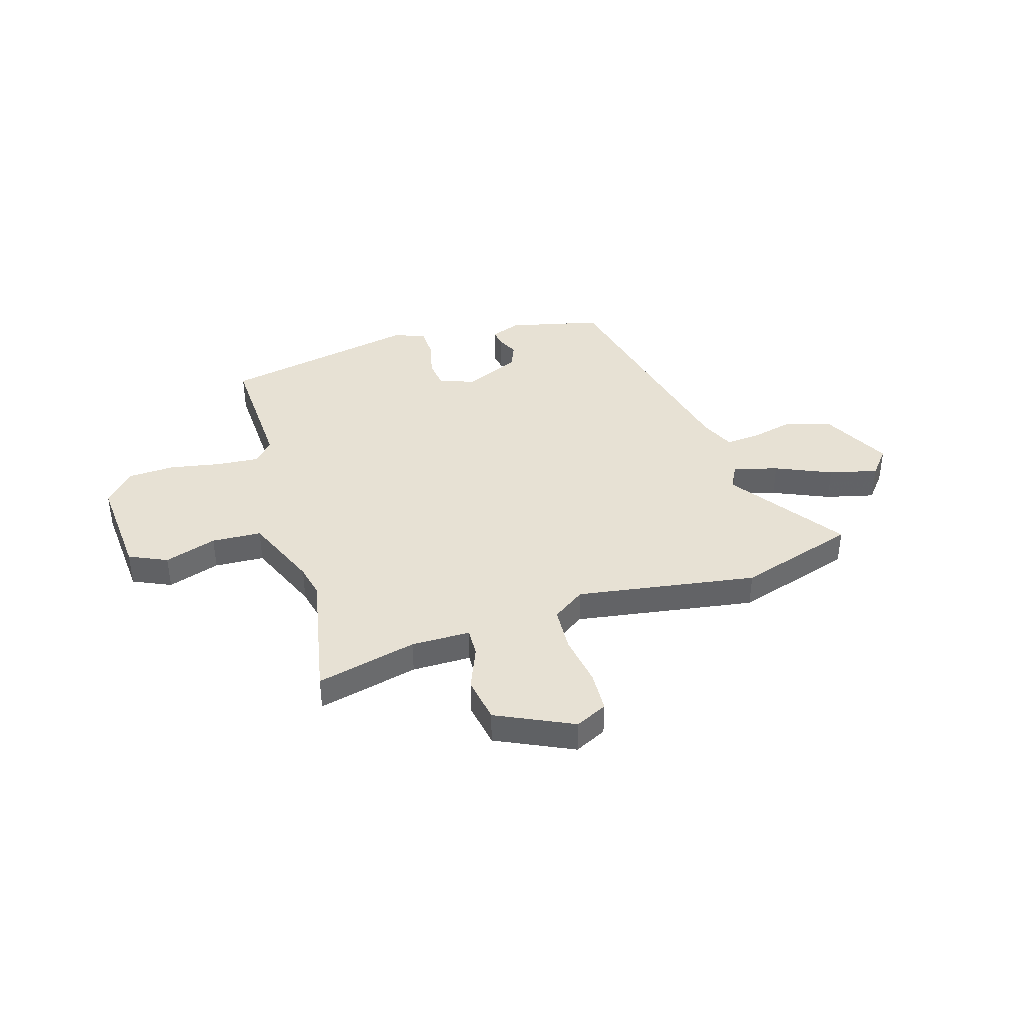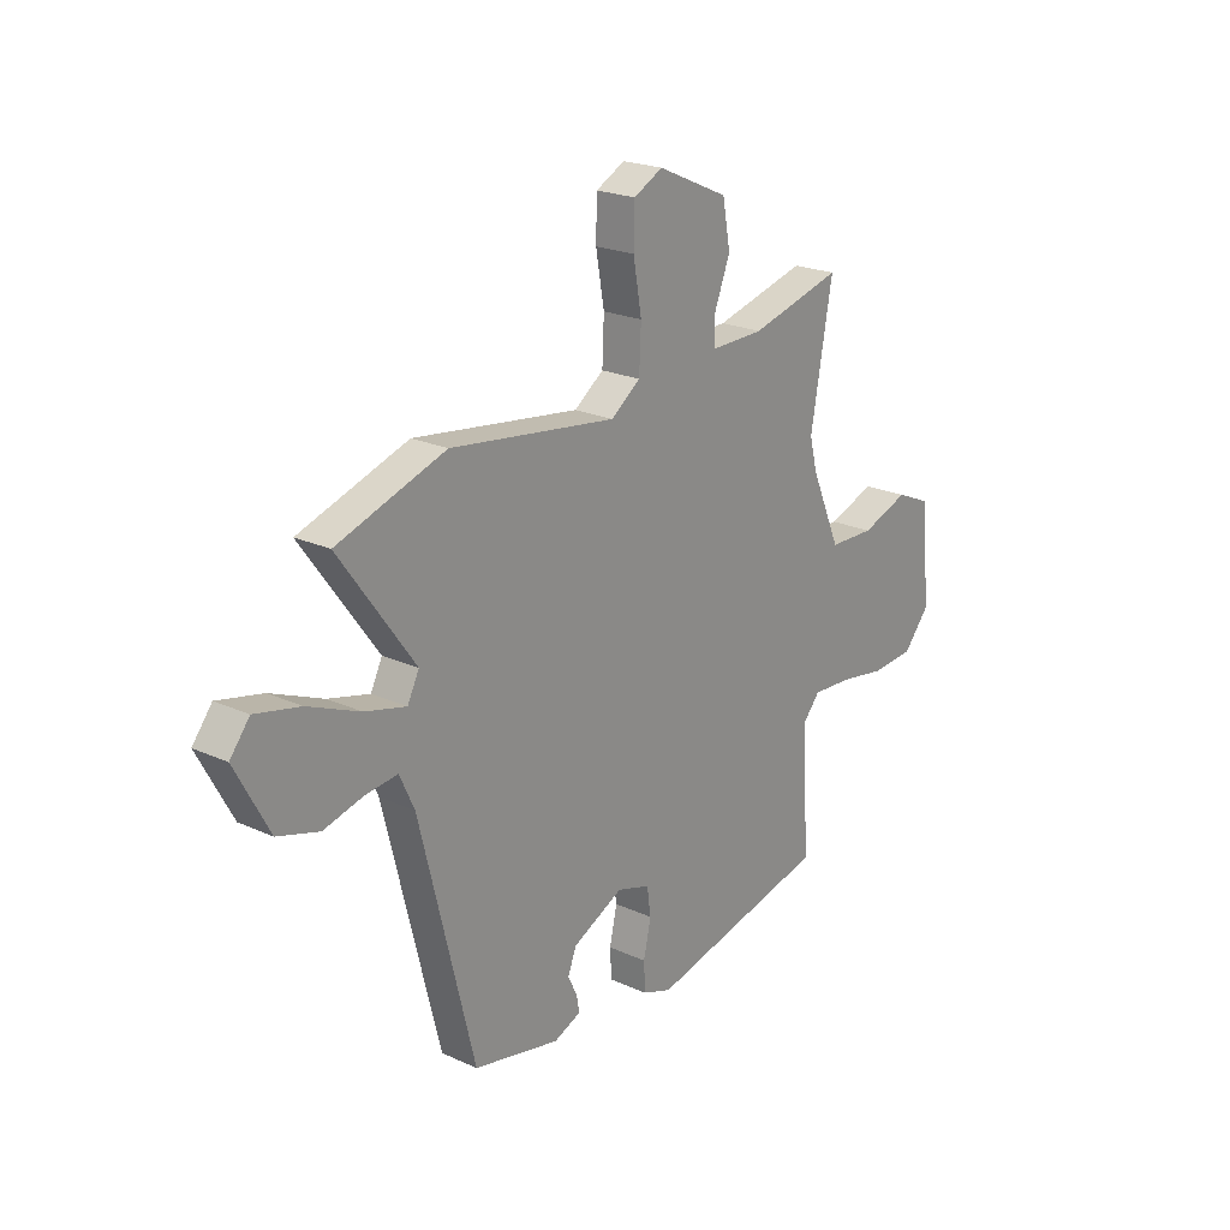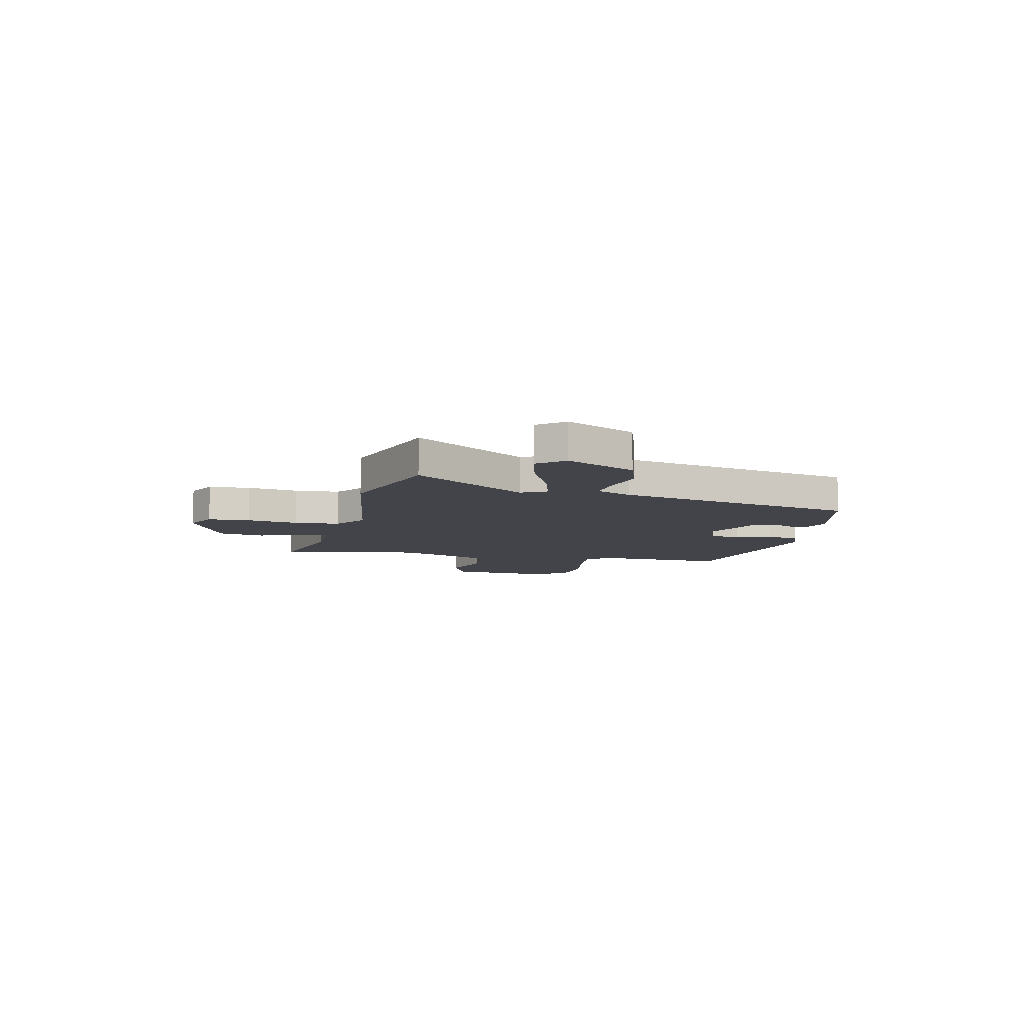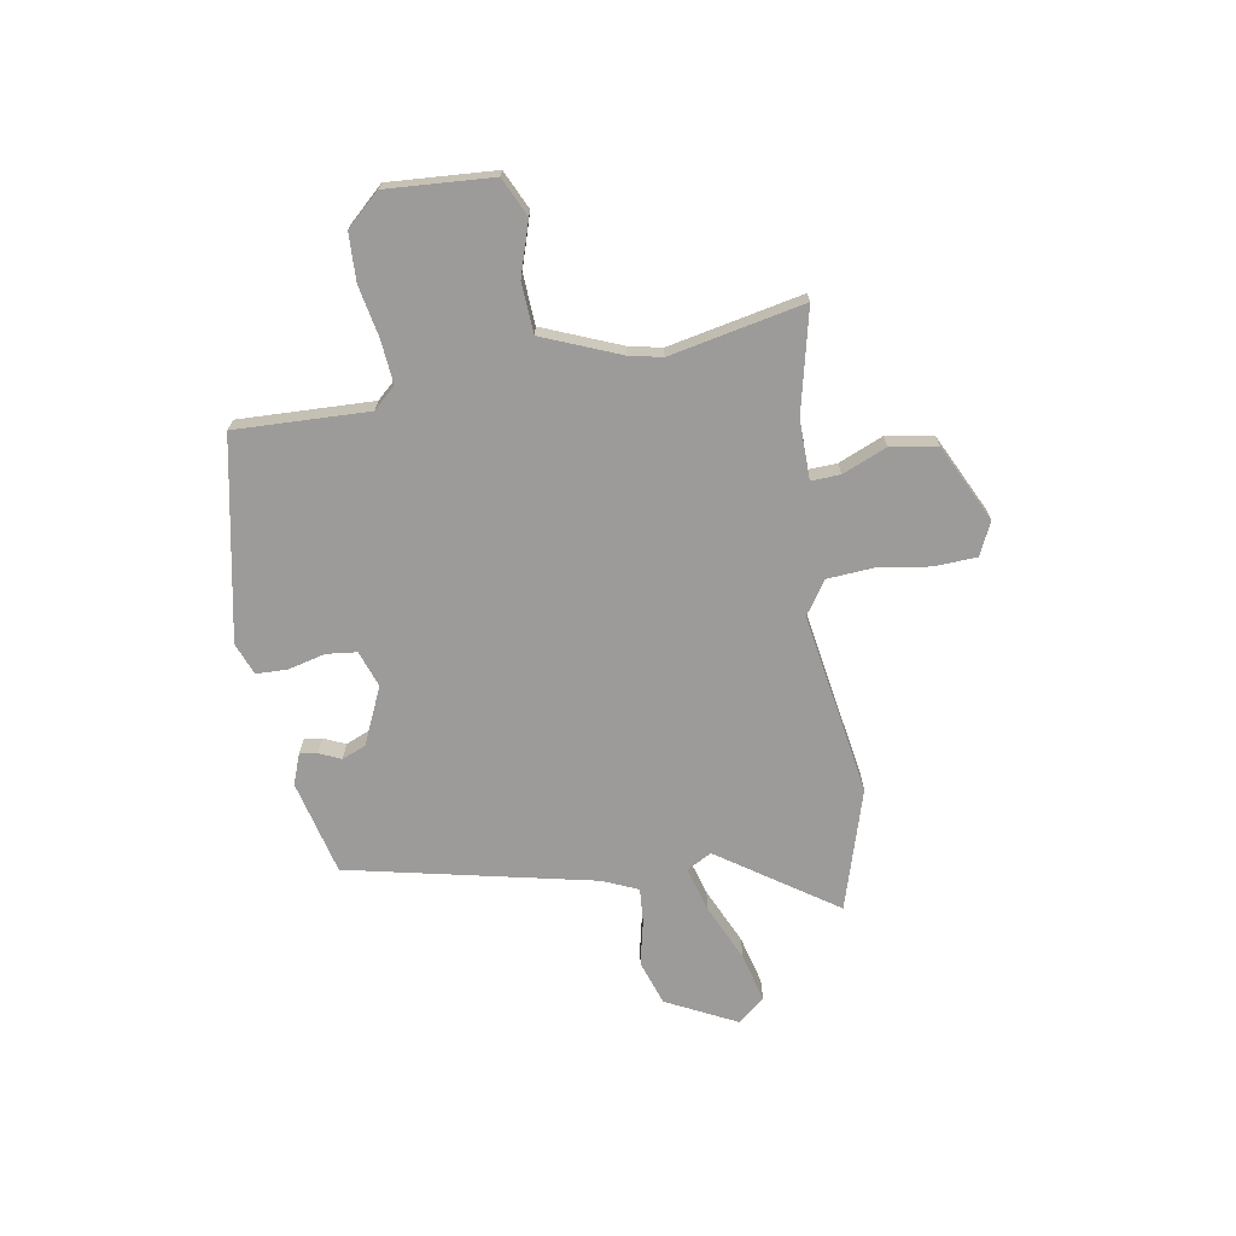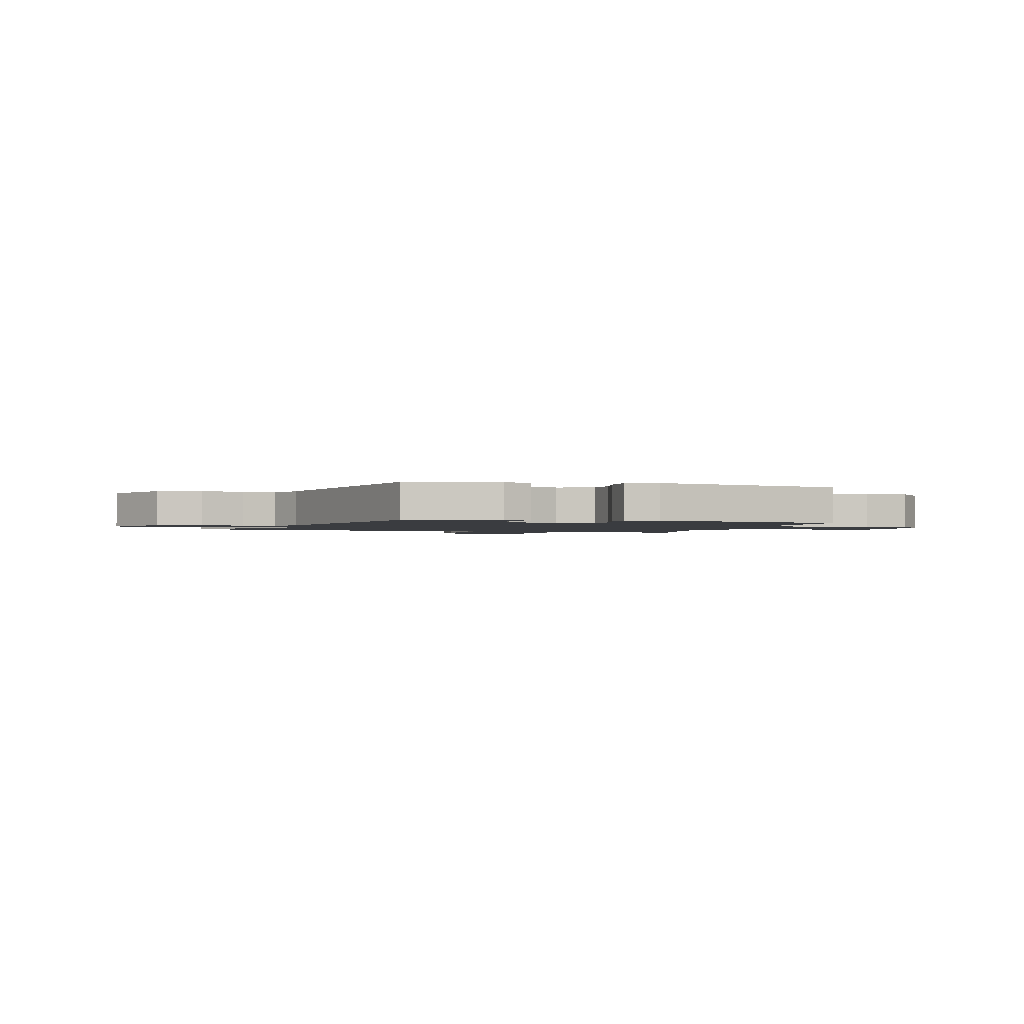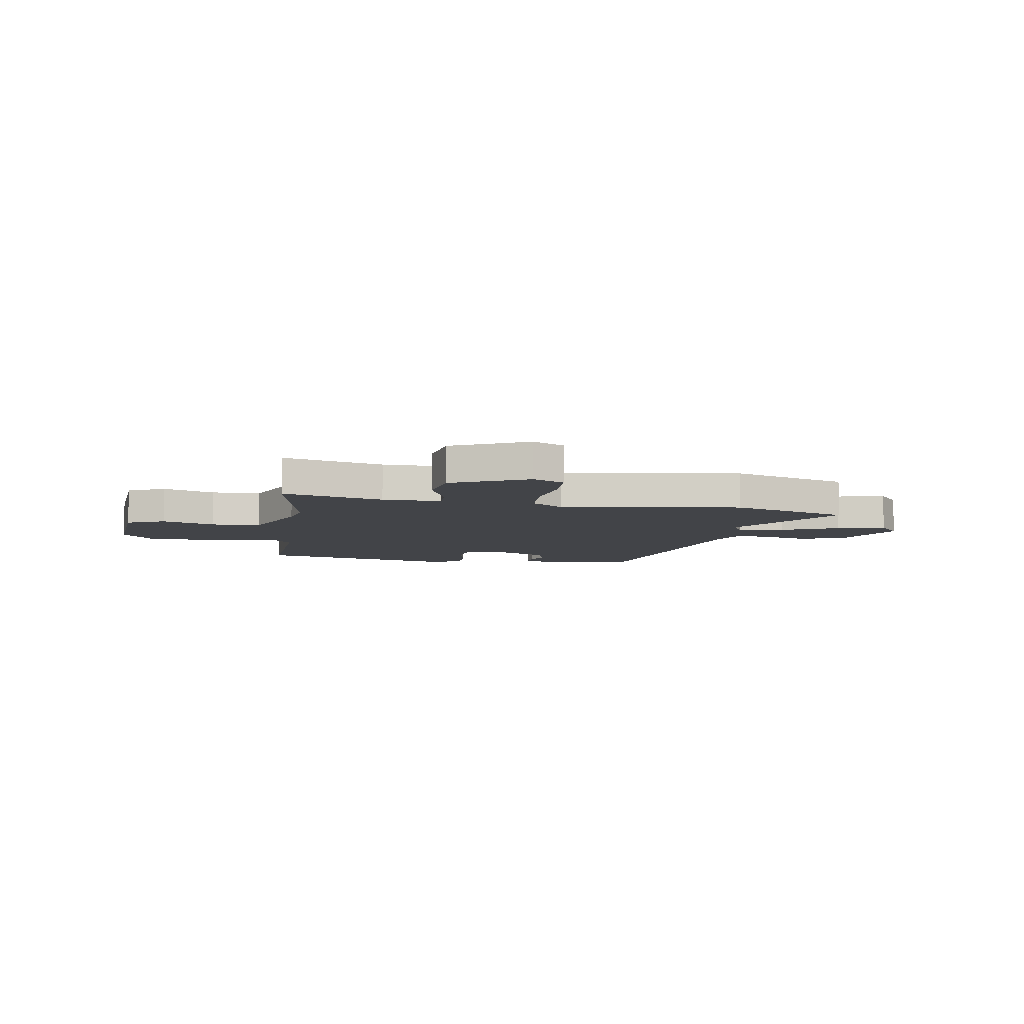
<metadata>
{"format":"obj","ext":"obj","renderer":"f3d","projection":"perspective","resolution":1024,"background":"white","views":[{"elev":39.5,"azim":-15.9,"up":"+Y"},{"elev":22.0,"azim":128.5,"up":"+Z"},{"elev":-8.5,"azim":78.5,"up":"+Y"},{"elev":-69.7,"azim":-78.8,"up":"+Y"},{"elev":-1.7,"azim":164.7,"up":"+Y"},{"elev":-7.9,"azim":-8.6,"up":"+Y"}]}
</metadata>
<code>
v 0.41 0.07 0.53
v 0.644 0.07 0.452
v 0.482 0.07 0.228
v 0.507 0.07 0.178
v 0.596 0.07 0.201
v 0.708 0.07 0.248
v 0.805 0.07 0.27
v 0.847 0.07 0.217
v 0.774 0.07 0.081
v 0.685 0.07 0.054
v 0.598 0.07 0.076
v 0.53 0.07 0.083
v 0.498 0.07 0.014
v 0.38 0.07 -0.463
v 0.194 0.07 -0.503
v 0.135 0.07 -0.479
v 0.141 0.07 -0.445
v 0.161 0.07 -0.403
v 0.143 0.07 -0.356
v 0.033 0.07 -0.303
v -0.039 0.07 -0.326
v -0.047 0.07 -0.385
v -0.031 0.07 -0.458
v -0.034 0.07 -0.519
v -0.097 0.07 -0.542
v -0.488 0.07 -0.454
v -0.472 0.07 -0.193
v -0.51 0.07 -0.149
v -0.594 0.07 -0.154
v -0.696 0.07 -0.171
v -0.789 0.07 -0.165
v -0.846 0.07 -0.099
v -0.827 0.07 0.108
v -0.751 0.07 0.141
v -0.648 0.07 0.105
v -0.549 0.07 0.108
v -0.484 0.07 0.256
v -0.468 0.07 0.321
v -0.515 0.07 0.584
v -0.316 0.07 0.532
v -0.199 0.07 0.53
v -0.2 0.07 0.587
v -0.234 0.07 0.674
v -0.217 0.07 0.765
v -0.064 0.07 0.834
v -0.001 0.07 0.802
v 0.001 0.07 0.719
v -0.017 0.07 0.617
v -0.013 0.07 0.527
v 0.051 0.07 0.481
v 0.41 0 0.53
v 0.644 0 0.452
v 0.482 0 0.228
v 0.507 0 0.178
v 0.596 0 0.201
v 0.708 0 0.248
v 0.805 0 0.27
v 0.847 0 0.217
v 0.774 0 0.081
v 0.685 0 0.054
v 0.598 0 0.076
v 0.53 0 0.083
v 0.498 0 0.014
v 0.38 0 -0.463
v 0.194 0 -0.503
v 0.135 0 -0.479
v 0.141 0 -0.445
v 0.161 0 -0.403
v 0.143 0 -0.356
v 0.033 0 -0.303
v -0.039 0 -0.326
v -0.047 0 -0.385
v -0.031 0 -0.458
v -0.034 0 -0.519
v -0.097 0 -0.542
v -0.488 0 -0.454
v -0.472 0 -0.193
v -0.51 0 -0.149
v -0.594 0 -0.154
v -0.696 0 -0.171
v -0.789 0 -0.165
v -0.846 0 -0.099
v -0.827 0 0.108
v -0.751 0 0.141
v -0.648 0 0.105
v -0.549 0 0.108
v -0.484 0 0.256
v -0.468 0 0.321
v -0.515 0 0.584
v -0.316 0 0.532
v -0.199 0 0.53
v -0.2 0 0.587
v -0.234 0 0.674
v -0.217 0 0.765
v -0.064 0 0.834
v -0.001 0 0.802
v 0.001 0 0.719
v -0.017 0 0.617
v -0.013 0 0.527
v 0.051 0 0.481
f 45 46 47 48
f 45 48 49
f 42 43 44 45
f 41 42 45 49
f 38 39 40
f 37 38 40 41
f 36 37 41 49
f 32 33 34 35
f 32 35 36
f 29 30 31 32
f 28 29 32 36
f 27 28 36 49
f 22 23 24 25
f 21 22 25 26
f 20 21 26 27
f 15 16 17 18
f 13 14 15 18
f 12 13 18 19
f 8 9 10 11
f 8 11 12
f 5 6 7 8
f 4 5 8 12
f 3 4 12 19
f 50 1 2 3
f 20 27 49 50
f 3 19 20 50
f 98 97 96 95
f 99 98 95
f 95 94 93 92
f 99 95 92 91
f 90 89 88
f 91 90 88 87
f 99 91 87 86
f 85 84 83 82
f 86 85 82
f 82 81 80 79
f 86 82 79 78
f 99 86 78 77
f 75 74 73 72
f 76 75 72 71
f 77 76 71 70
f 68 67 66 65
f 68 65 64 63
f 69 68 63 62
f 61 60 59 58
f 62 61 58
f 58 57 56 55
f 62 58 55 54
f 69 62 54 53
f 53 52 51 100
f 100 99 77 70
f 100 70 69 53
f 1 51 52 2
f 2 52 53 3
f 3 53 54 4
f 4 54 55 5
f 5 55 56 6
f 6 56 57 7
f 7 57 58 8
f 8 58 59 9
f 9 59 60 10
f 10 60 61 11
f 11 61 62 12
f 12 62 63 13
f 13 63 64 14
f 14 64 65 15
f 15 65 66 16
f 16 66 67 17
f 17 67 68 18
f 18 68 69 19
f 19 69 70 20
f 20 70 71 21
f 21 71 72 22
f 22 72 73 23
f 23 73 74 24
f 24 74 75 25
f 25 75 76 26
f 26 76 77 27
f 27 77 78 28
f 28 78 79 29
f 29 79 80 30
f 30 80 81 31
f 31 81 82 32
f 32 82 83 33
f 33 83 84 34
f 34 84 85 35
f 35 85 86 36
f 36 86 87 37
f 37 87 88 38
f 38 88 89 39
f 39 89 90 40
f 40 90 91 41
f 41 91 92 42
f 42 92 93 43
f 43 93 94 44
f 44 94 95 45
f 45 95 96 46
f 46 96 97 47
f 47 97 98 48
f 48 98 99 49
f 49 99 100 50
f 50 100 51 1

</code>
